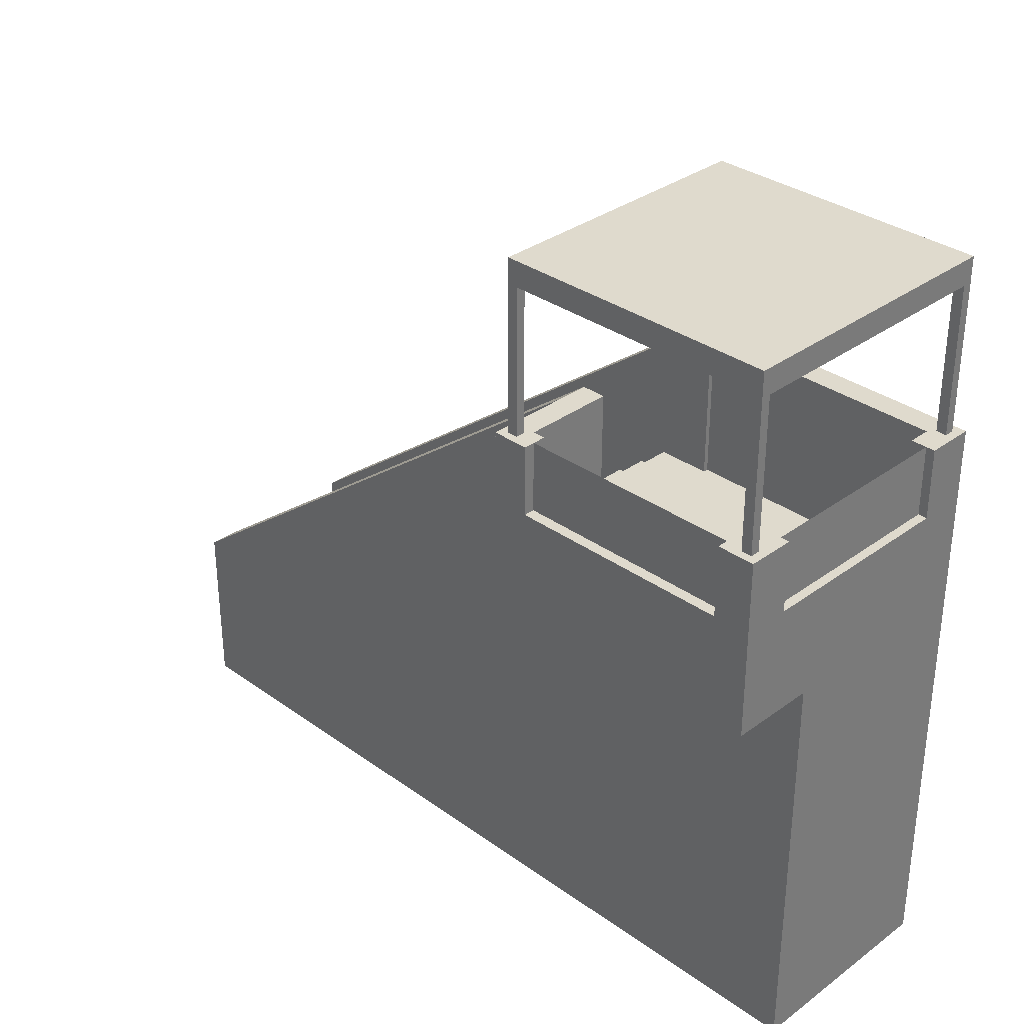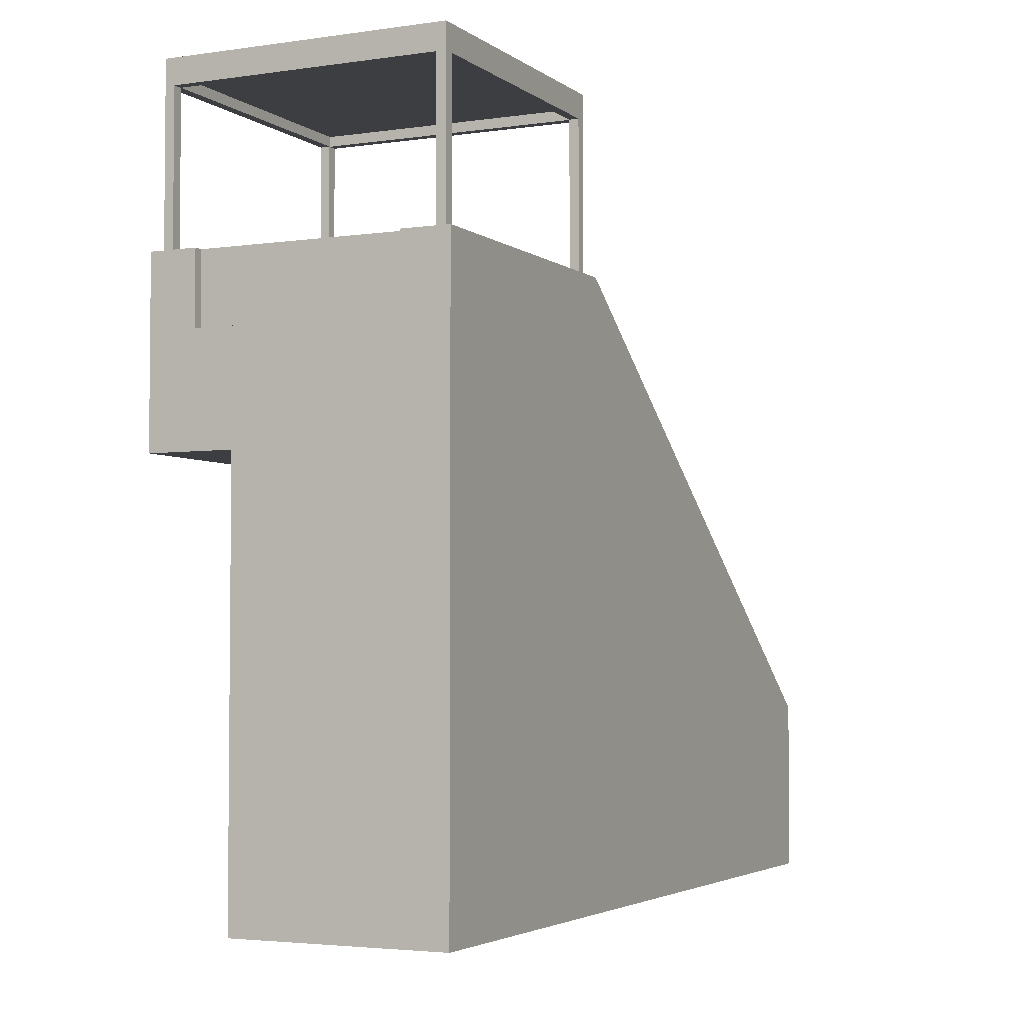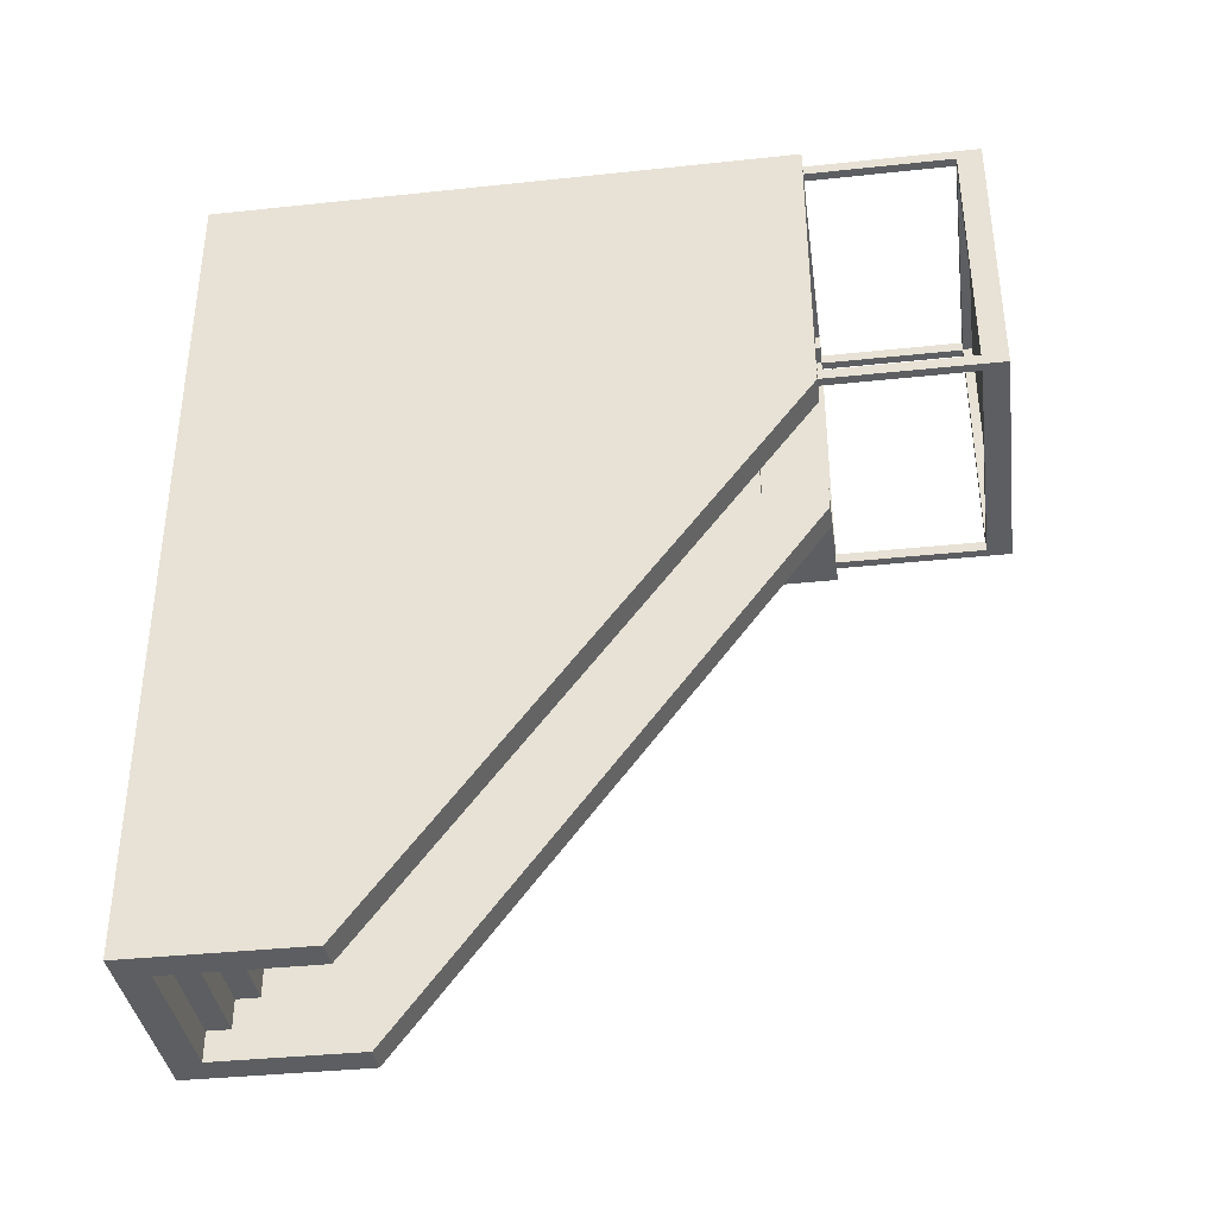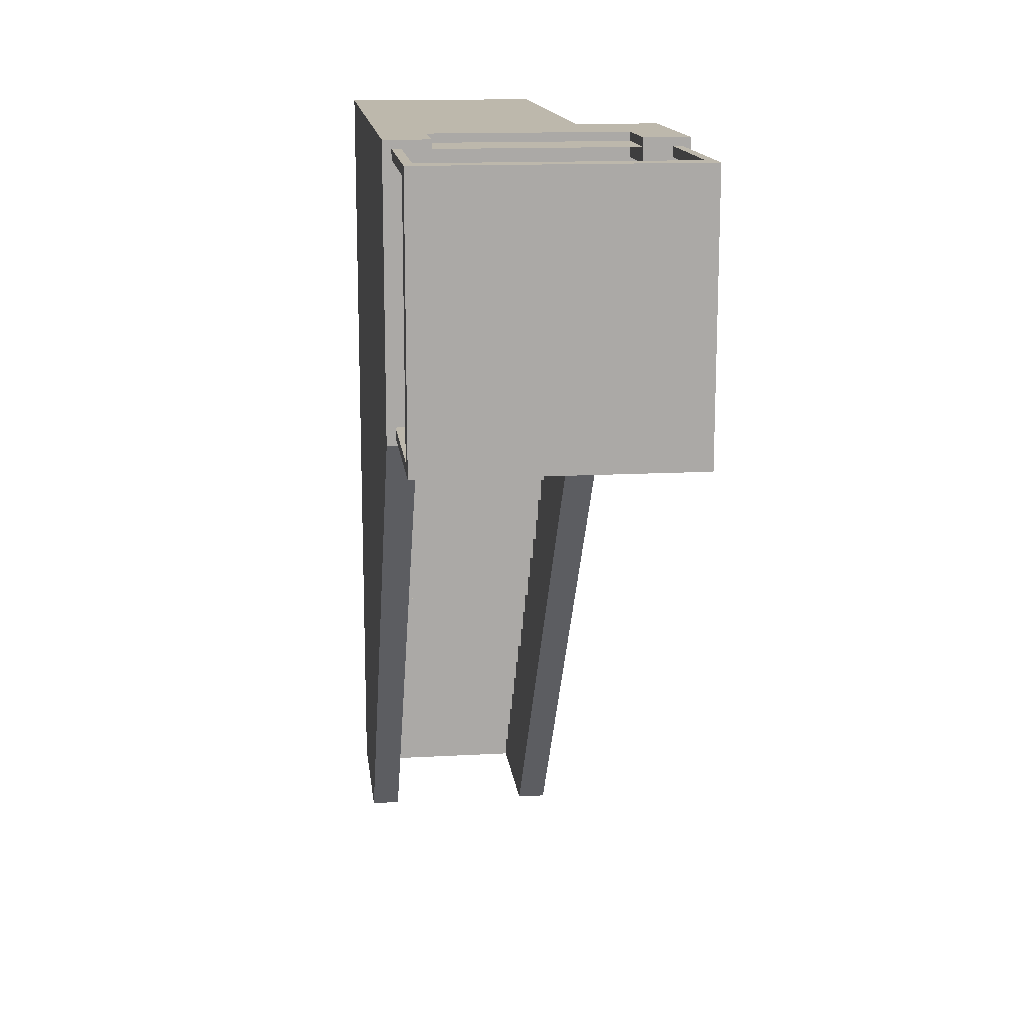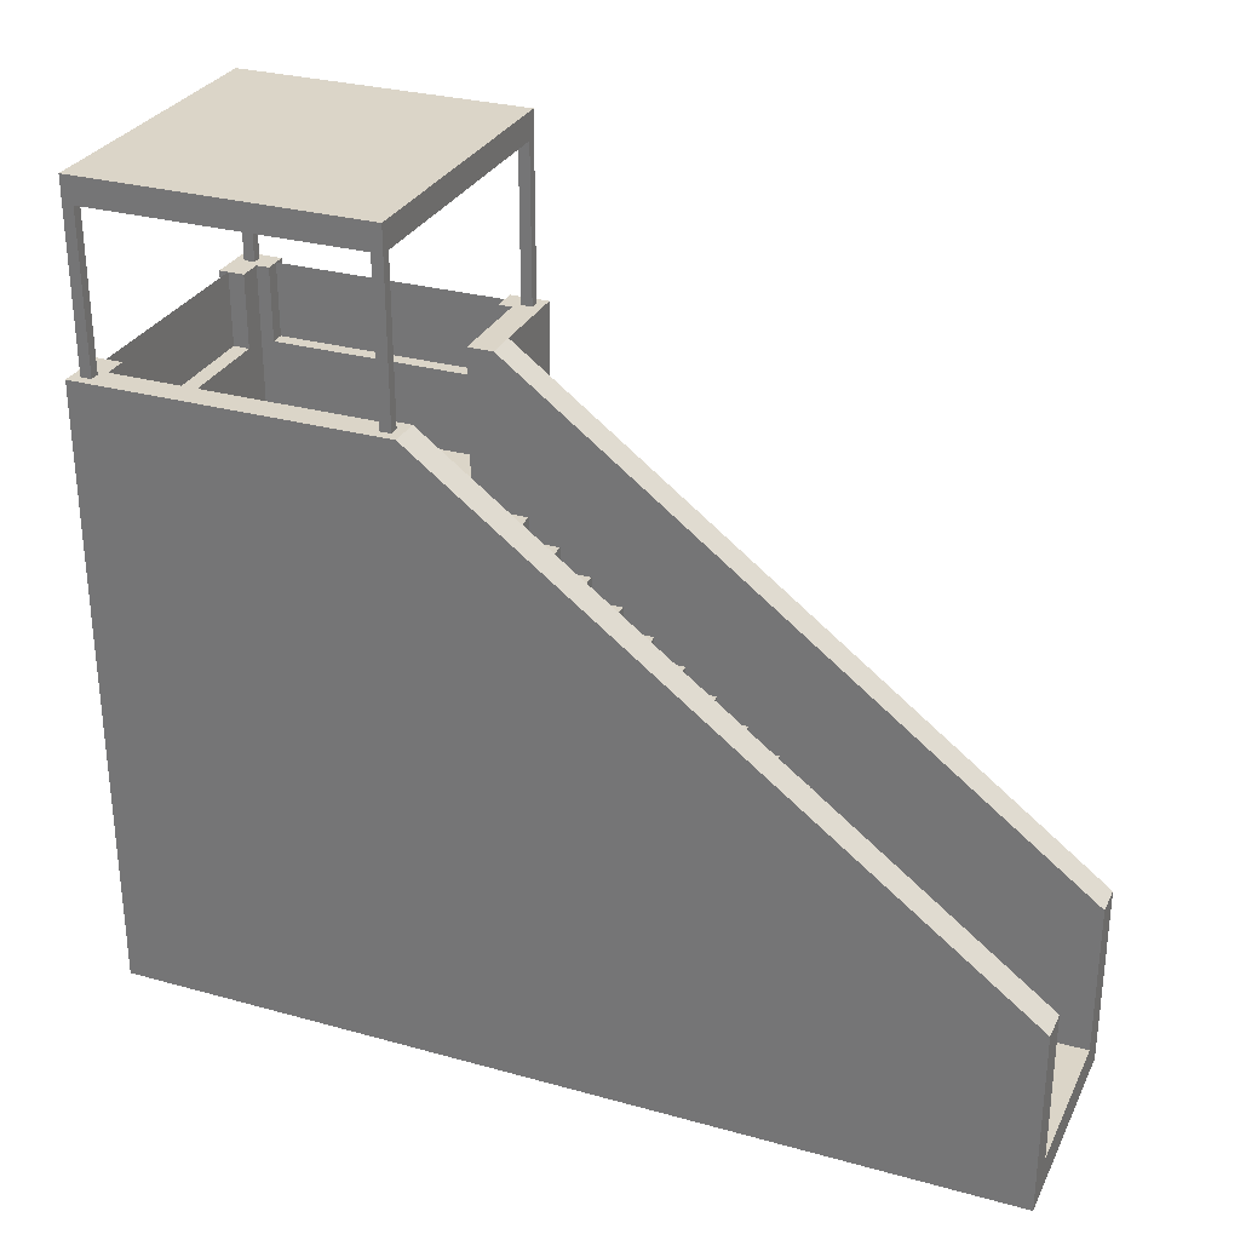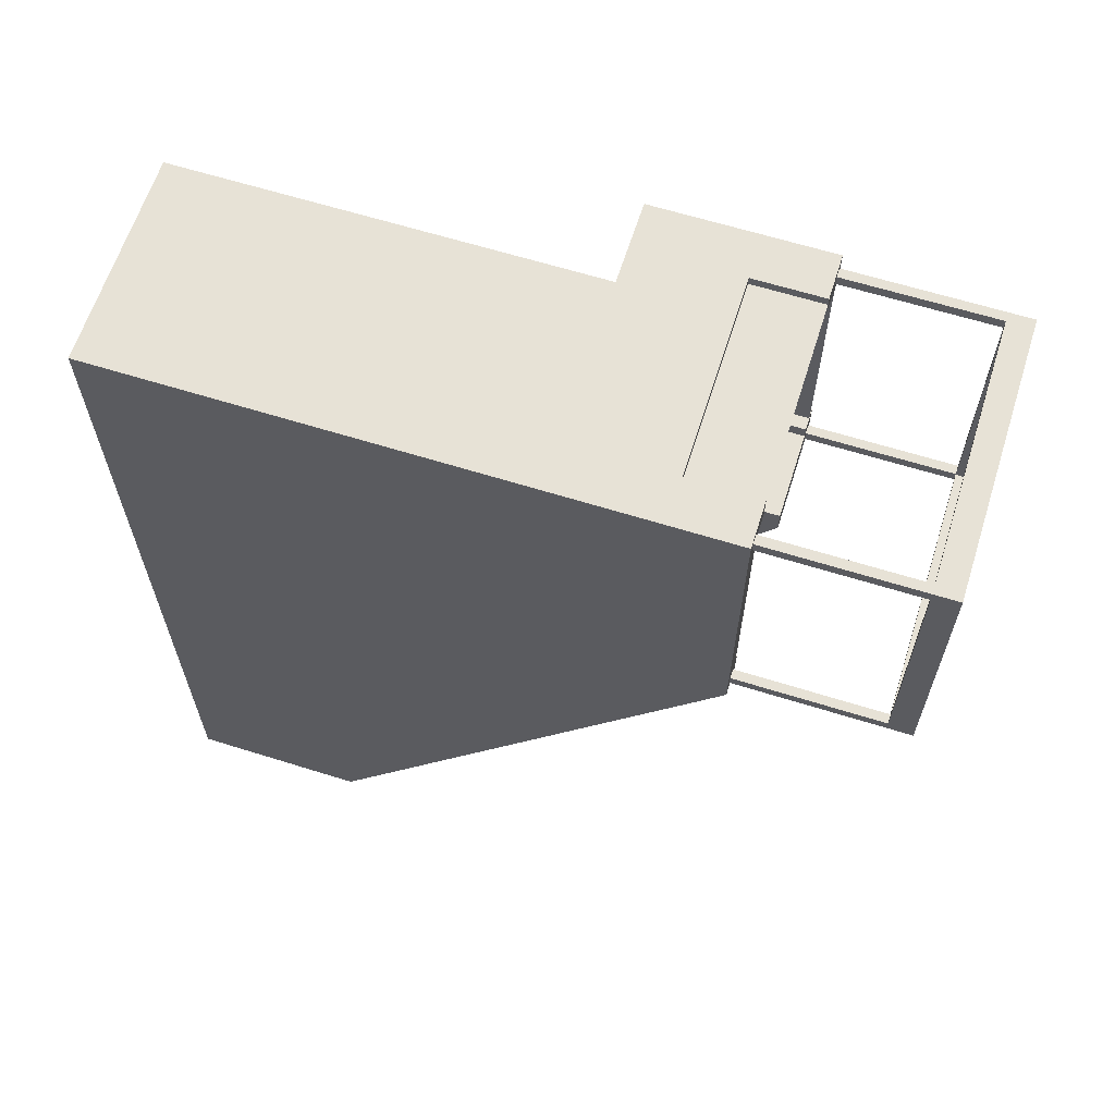
<metadata>
{"format":"obj","ext":"obj","renderer":"f3d","projection":"perspective","resolution":1024,"background":"white","views":[{"elev":32.9,"azim":-45.3,"up":"+Y"},{"elev":-3.5,"azim":25.8,"up":"+Y"},{"elev":-37.3,"azim":97.8,"up":"+Z"},{"elev":14.8,"azim":173.3,"up":"+Z"},{"elev":29.5,"azim":112.2,"up":"+Y"},{"elev":63.3,"azim":107.6,"up":"+Z"}]}
</metadata>
<code>
o Cube_Cube.001
v -0.4256 0 1
v -0.4256 -0 -1
v 1 -0 -1
v 1 0 1
v -0.4256 4 -1
v -0.2238 4 -1
v -0.2238 2.8 -1
v 1 2.8 -1
v 0.7992 2.8 -1
v 0.7992 4 -1
v 1 4 -1
v 0.7992 -1e-06 -4.7
v 1 -1e-06 -4.7
v 0.7992 1.2 -4.7
v 1 1.2 -4.7
v -0.4256 -1e-06 -4.7
v -0.2238 -1e-06 -4.7
v -0.4256 1.2 -4.7
v -0.2238 1.2 -4.7
v -0.4256 2.8 1
v -0.4256 2.8 -1
v 1 2.8 1
v -1 4 1
v -1 4 -1
v 1 4 -1
v 1 4 1
v -1 2.8 1
v -1 2.8 -1
v 1 2.8 1
v -0.4256 4 -0.8357
v 0.7992 4 -0.8357
v 0.8314 4 -0.8357
v -0.8386 4 0.8342
v -0.8386 4 -0.8357
v 0.8314 4 -0.8357
v 0.8314 4 0.8342
v -0.2238 4 -1
v -0.2238 4 -0.8357
v 0.7992 3 -1
v -0.4256 3 -0.8357
v 0.7992 3 -0.8357
v 0.8314 3 -0.8357
v -0.8386 3 0.8342
v -0.8386 3 -0.8357
v 0.8314 3 -0.8357
v 0.8314 3 0.8342
v -0.2238 3 -1
v -0.2238 3 -0.8357
v 0.7992 0.2077 -4.5
v -0.2238 0.2077 -4.5
v -0.2238 0.9833 -3.722
v -0.2238 1.604 -2.75
v -0.2238 2.379 -1.972
v 0.7992 2.379 -1.972
v 0.7992 1.604 -2.75
v 0.7992 0.9833 -3.722
v -0.2238 2.379 -1.778
v -0.2238 2.535 -1.778
v -0.2238 2.535 -1.583
v -0.2238 2.69 -1.583
v -0.2238 2.69 -1.389
v -0.2238 2.845 -1.389
v -0.2238 2.845 -1.194
v -0.2238 3 -1.195
v 0.7992 0.8282 -3.722
v 0.7992 0.8282 -3.917
v 0.7992 0.6731 -3.917
v 0.7992 0.6731 -4.111
v 0.7992 0.518 -4.111
v 0.7992 0.518 -4.306
v 0.7992 0.3629 -4.306
v 0.7992 0.3628 -4.5
v -0.2238 0.3628 -4.5
v -0.2238 0.3629 -4.306
v -0.2238 0.518 -4.306
v -0.2238 0.518 -4.111
v -0.2238 0.6731 -4.111
v -0.2238 0.6731 -3.917
v -0.2238 0.8282 -3.917
v -0.2238 0.8282 -3.722
v -0.2238 0.9834 -3.528
v -0.2238 1.138 -3.528
v -0.2238 1.138 -3.333
v -0.2238 1.294 -3.333
v -0.2238 1.294 -3.139
v -0.2238 1.449 -3.139
v -0.2238 1.449 -2.944
v -0.2238 1.604 -2.945
v -0.2238 1.759 -2.75
v -0.2238 1.759 -2.556
v -0.2238 1.914 -2.556
v -0.2238 1.914 -2.361
v -0.2238 2.069 -2.361
v -0.2238 2.069 -2.167
v -0.2238 2.224 -2.167
v -0.2238 2.224 -1.972
v 0.7992 3 -1.195
v 0.7992 2.845 -1.194
v 0.7992 2.845 -1.389
v 0.7992 2.69 -1.389
v 0.7992 2.69 -1.583
v 0.7992 2.535 -1.583
v 0.7992 2.535 -1.778
v 0.7992 2.379 -1.778
v 0.7992 2.224 -1.972
v 0.7992 2.224 -2.167
v 0.7992 2.069 -2.167
v 0.7992 2.069 -2.361
v 0.7992 1.914 -2.361
v 0.7992 1.914 -2.556
v 0.7992 1.759 -2.556
v 0.7992 1.759 -2.75
v 0.7992 1.604 -2.945
v 0.7992 1.449 -2.944
v 0.7992 1.449 -3.139
v 0.7992 1.294 -3.139
v 0.7992 1.294 -3.333
v 0.7992 1.138 -3.333
v 0.7992 1.138 -3.528
v 0.7992 0.9834 -3.528
v 0.7992 0.2077 -4.7
v -0.2238 0.2077 -4.7
v 0.7992 -1e-06 -4.7
v -0.2238 -1e-06 -4.7
v -1 3.523 -0.7507
v -0.8386 3.523 -0.7507
v -1 3.523 0.7499
v -0.8386 3.523 0.7499
v -1 4 -0.7507
v -0.8386 4 -0.7507
v -1 4 0.7499
v -0.8386 4 0.7499
v -0.9469 5 0.9425
v -0.9469 5.168 -0.944
v -0.9469 5.168 0.9425
v 0.9396 5.168 -0.944
v -0.9469 5 -0.944
v 0.9396 5 -0.944
v 0.9396 5.168 0.9425
v 0.9396 5 0.9425
v 0.6816 3.523 1
v 0.6816 3.523 0.8342
v -0.6852 3.523 1
v -0.6852 3.523 0.8342
v 0.6816 4 1
v 0.6816 4 0.8342
v -0.6852 4 0.8342
v -0.6852 4 1
v -0.9469 5 0.9425
v -0.9469 5 -0.944
v 0.9396 5 -0.944
v 0.9396 5 0.9425
v 0.9396 5 -0.8734
v 0.9396 5 0.8719
v -0.9469 5 0.8719
v -0.9469 5 -0.8734
v -0.8838 5 -0.944
v 0.8766 5 -0.944
v -0.8838 5 0.9425
v 0.8766 5 0.9425
v -0.8838 5 0.8719
v 0.8766 5 0.8719
v -0.8838 5 -0.8734
v 0.8766 5 -0.8734
v 0.8766 3.992 -0.944
v 0.9396 3.992 -0.944
v 0.8766 3.992 0.9425
v 0.9396 3.992 0.9425
v 0.9396 3.992 0.8719
v -0.9469 3.992 -0.8734
v -0.9469 3.992 -0.944
v 0.9396 3.992 -0.8734
v -0.9469 3.992 0.9425
v -0.9469 3.992 0.8719
v 0.8766 3.992 0.8719
v 0.8766 3.992 -0.8734
v -0.8838 3.992 -0.944
v -0.8838 3.992 0.9425
v -0.8838 3.992 0.8719
v -0.8838 3.992 -0.8734
v -0.9269 3.523 -0.7507
v -0.9269 3.523 0.7499
v -0.9269 4 -0.7507
v -0.9269 4 0.7499
v 0.6816 3.523 0.9396
v -0.6852 3.523 0.9396
v 0.6816 4 0.9396
v -0.6852 4 0.9396
v -0.8812 5 -0.8784
v 0.874 5 -0.8784
v -0.8812 5 0.8768
v 0.874 5 0.8768
v -0.8812 5.065 -0.8784
v 0.874 5.065 -0.8784
v -0.8812 5.065 0.8768
v 0.874 5.065 0.8768
v -0.9269 3.523 -0.7507
v -0.9269 3.523 0.7499
v -0.9269 4 -0.7507
v -0.9269 4 0.7499
v 0.6816 3.523 0.9396
v -0.6852 3.523 0.9396
v 0.6816 4 0.9396
v -0.6852 4 0.9396
f 10 11 15 14
f 12 14 15 13
f 20 1 4 22
f 21 5 18 16
f 6 7 17 19
f 16 18 19 17
f 5 6 19 18
f 8 3 13
f 9 10 14 12
f 28 21 20 27
f 3 8 22 4
f 1 20 21 2
f 28 24 5 21
f 28 125 129 24
f 8 25 26 29
f 29 26 145 141
f 5 24 34 30
f 11 10 31 32
f 24 129 130 34
f 26 25 35 36
f 23 148 147 33
f 5 30 38 37
f 38 30 40 48
f 30 34 44 40
f 37 38 48 47
f 43 128 132 33
f 31 10 39 41
f 36 35 45 46
f 46 142 146 36
f 32 31 41 42
f 43 46 45 44
f 39 47 48 41
f 73 72 49 50
f 57 104 54 53
f 89 112 55 52
f 81 120 56 51
f 52 55 113 88
f 88 113 114 87
f 87 114 115 86
f 86 115 116 85
f 85 116 117 84
f 84 117 118 83
f 83 118 119 82
f 82 119 120 81
f 53 54 105 96
f 96 105 106 95
f 95 106 107 94
f 94 107 108 93
f 93 108 109 92
f 92 109 110 91
f 91 110 111 90
f 90 111 112 89
f 47 39 97 64
f 64 97 98 63
f 63 98 99 62
f 62 99 100 61
f 61 100 101 60
f 60 101 102 59
f 59 102 103 58
f 58 103 104 57
f 51 56 65 80
f 80 65 66 79
f 79 66 67 78
f 78 67 68 77
f 77 68 69 76
f 76 69 70 75
f 75 70 71 74
f 74 71 72 73
f 50 49 121 122
f 122 121 123 124
f 125 126 130 129
f 132 131 23 33
f 128 127 131 132
f 126 125 127 128
f 27 23 131 127
f 28 27 127 125
f 44 126 128 43
f 34 130 126 44
f 133 140 139 135
f 137 133 135 134
f 140 138 136 139
f 138 137 134 136
f 135 139 136 134
f 137 138 190 189
f 141 142 144 143
f 27 29 141 143
f 23 27 143 148
f 143 144 147 148
f 142 141 145 146
f 33 147 144 43
f 146 145 26 36
f 43 144 142 46
f 138 140 192 190
f 149 155 174 173
f 190 192 196 194
f 160 162 175 167
f 155 161 179 174
f 157 163 180 177
f 158 151 166 165
f 162 154 169 175
f 164 158 165 176
f 152 160 167 168
f 163 156 170 180
f 153 164 176 172
f 154 152 168 169
f 150 157 177 171
f 156 150 171 170
f 151 153 172 166
f 159 149 173 178
f 161 159 178 179
f 133 137 189 191
f 140 133 191 192
f 195 193 194 196
f 189 190 194 193
f 191 189 193 195
f 192 191 195 196
f 2 21 16
f 11 8 13 15
f 186 185 187 188
f 183 181 182 184
f 202 204 203 201
f 199 200 198 197

</code>
